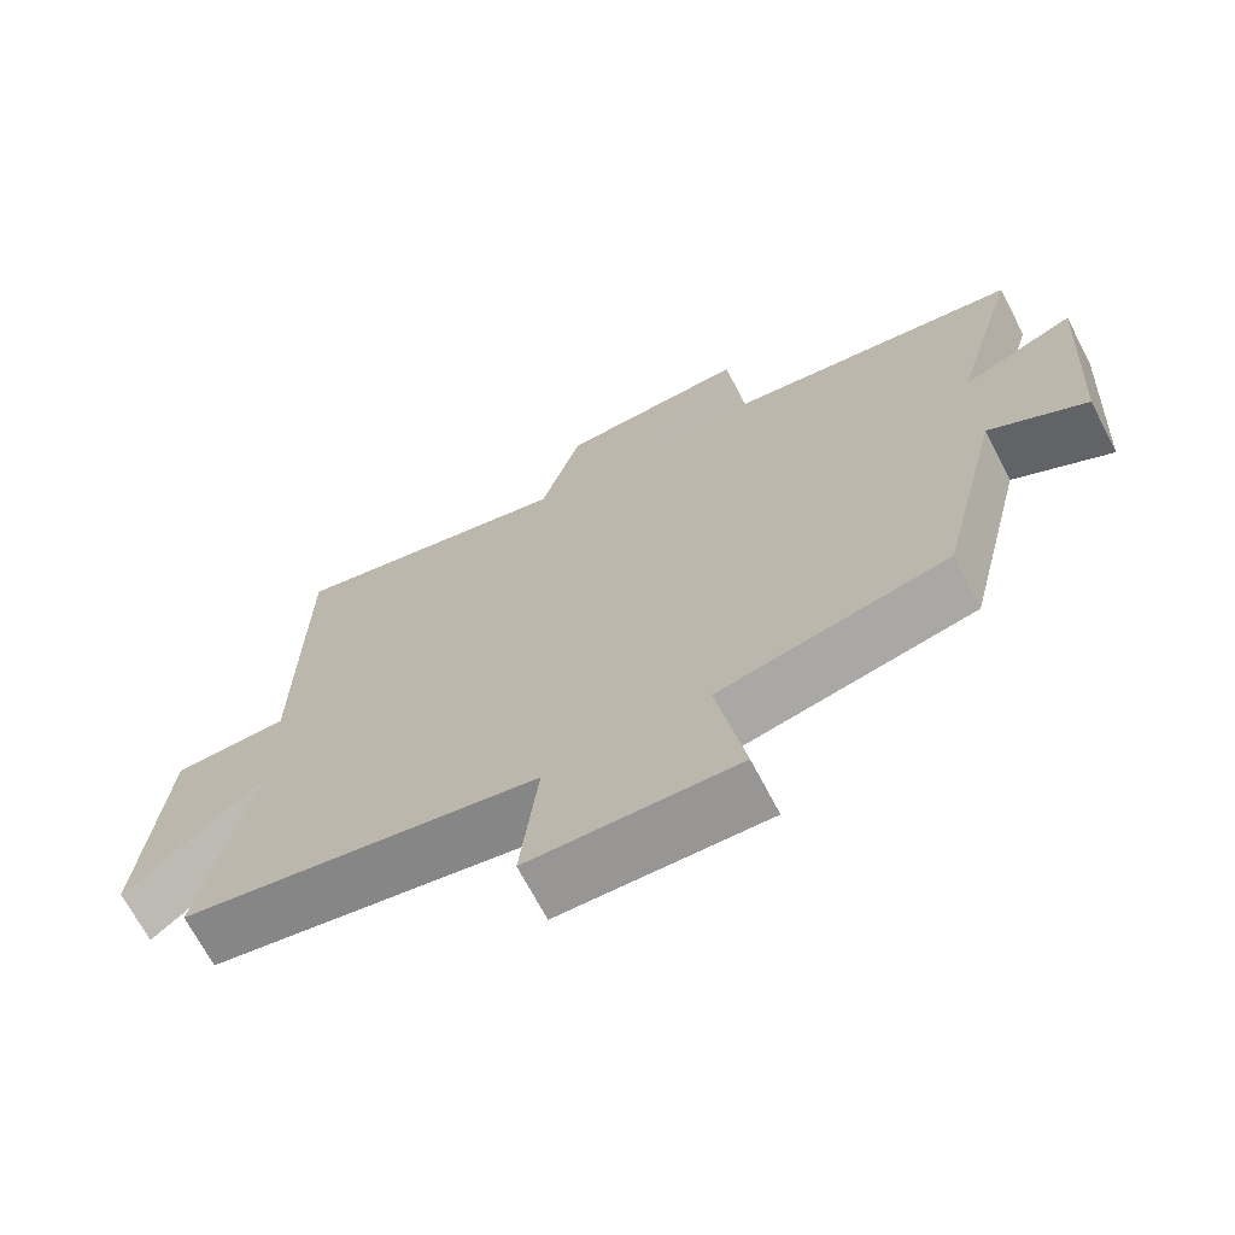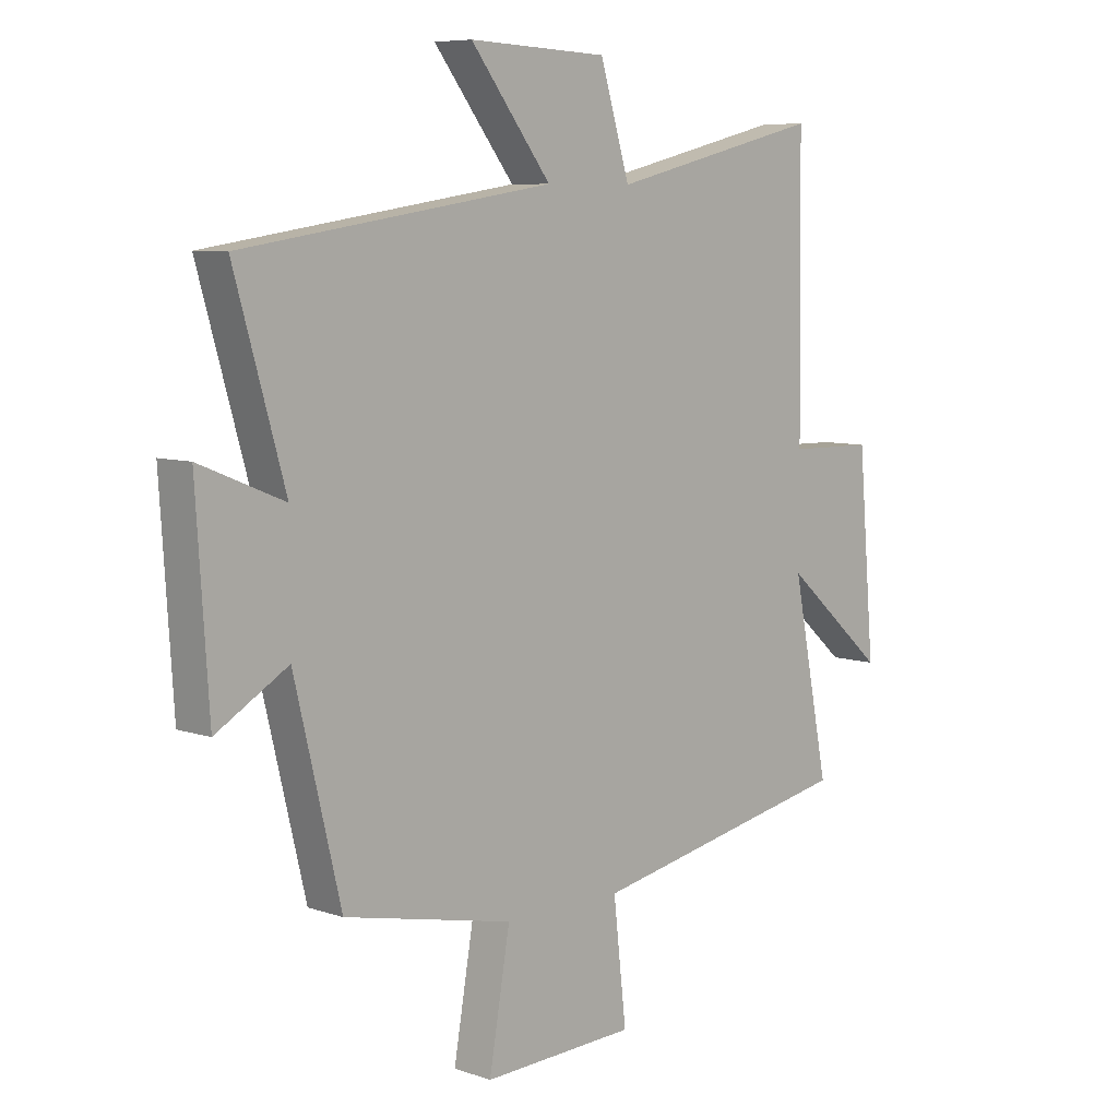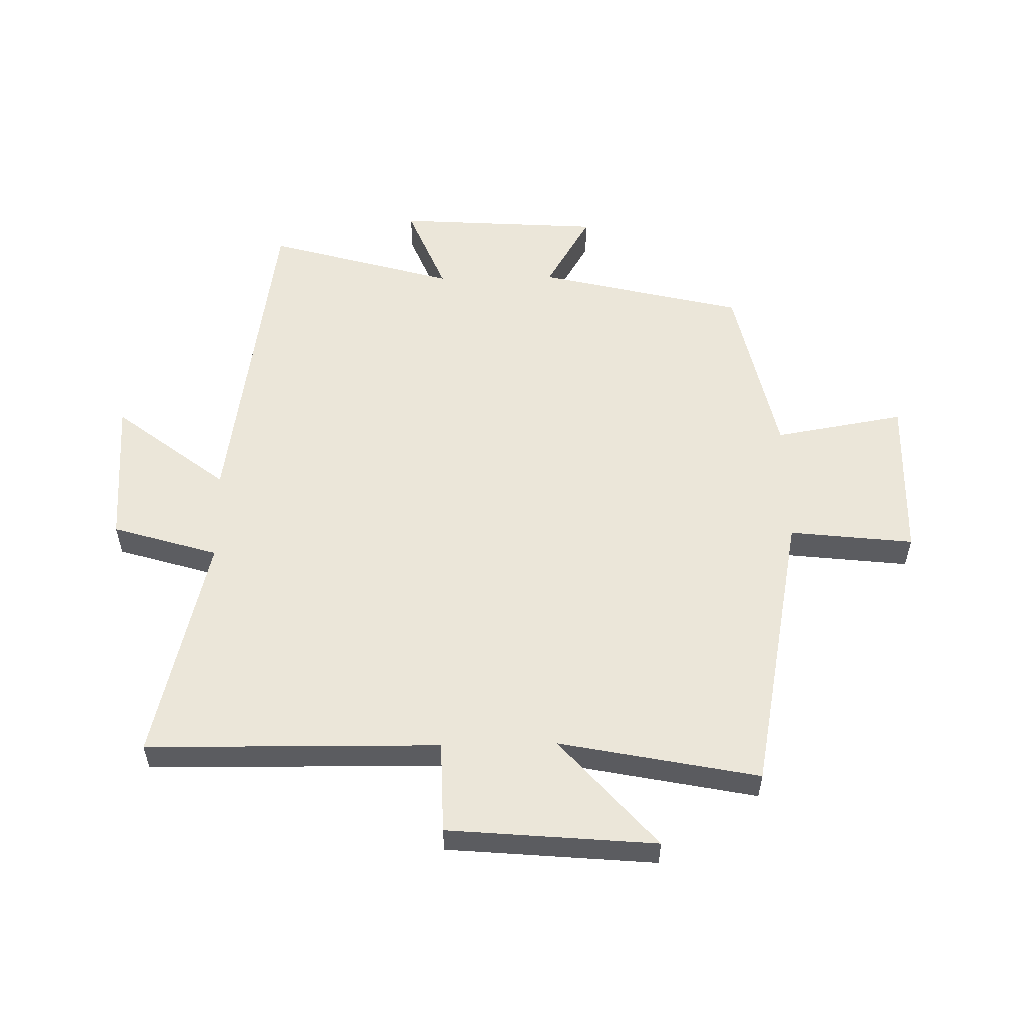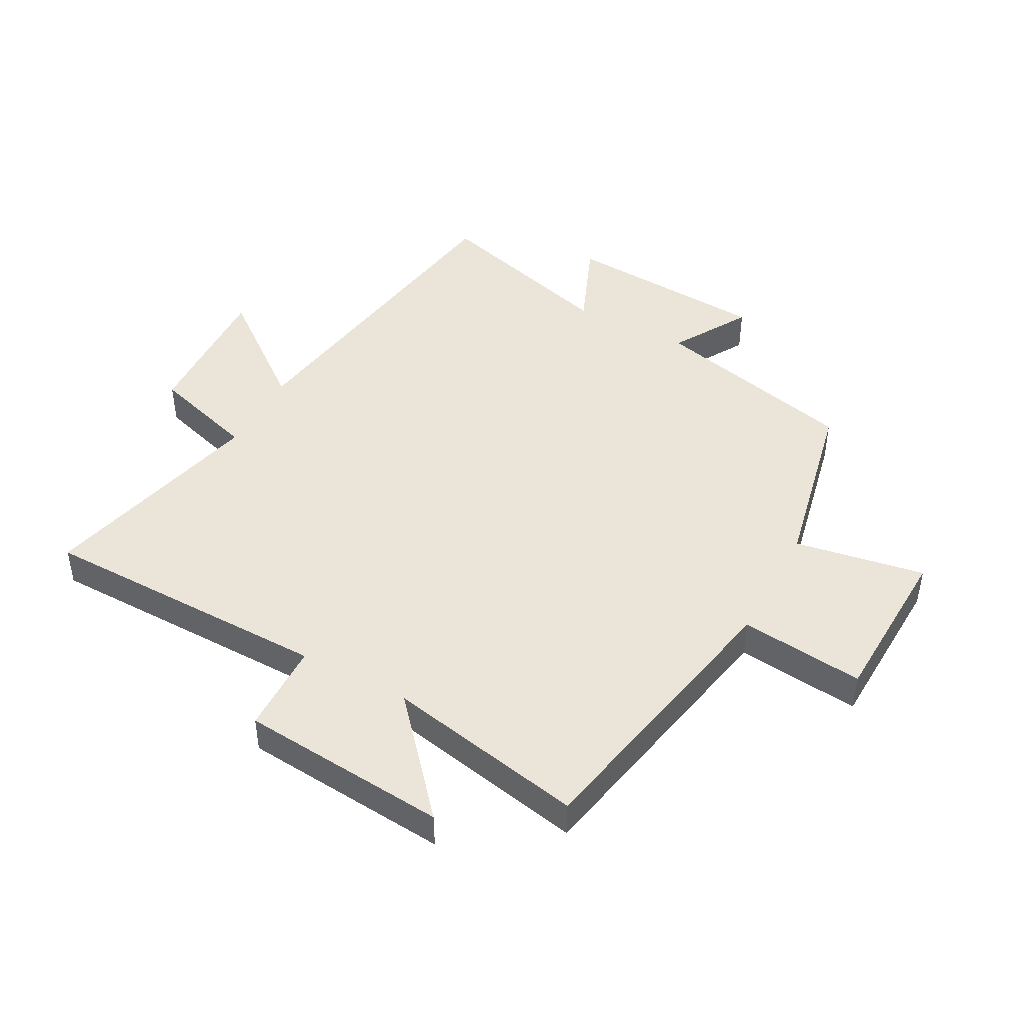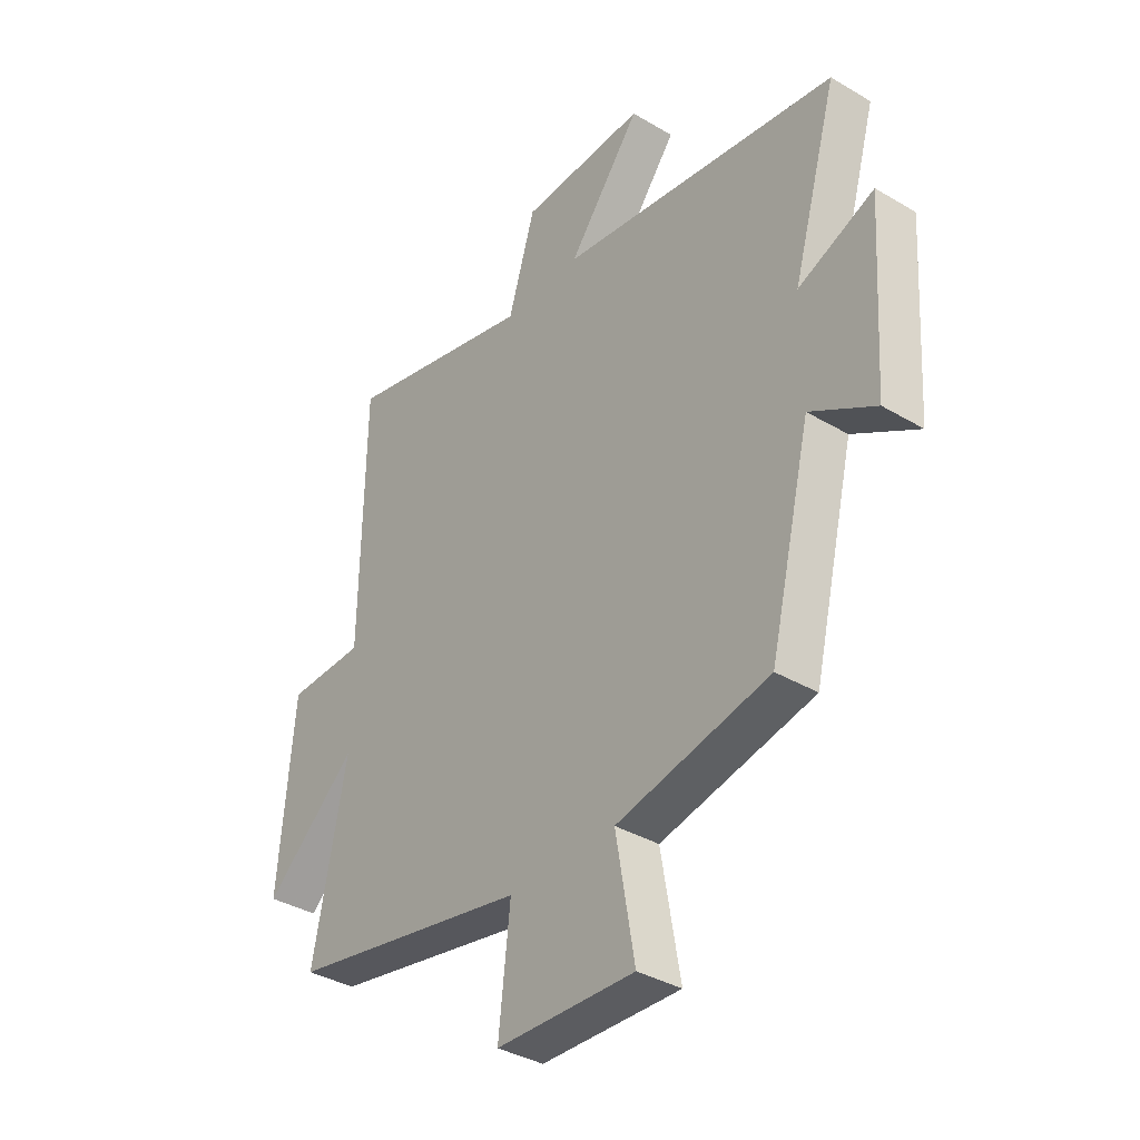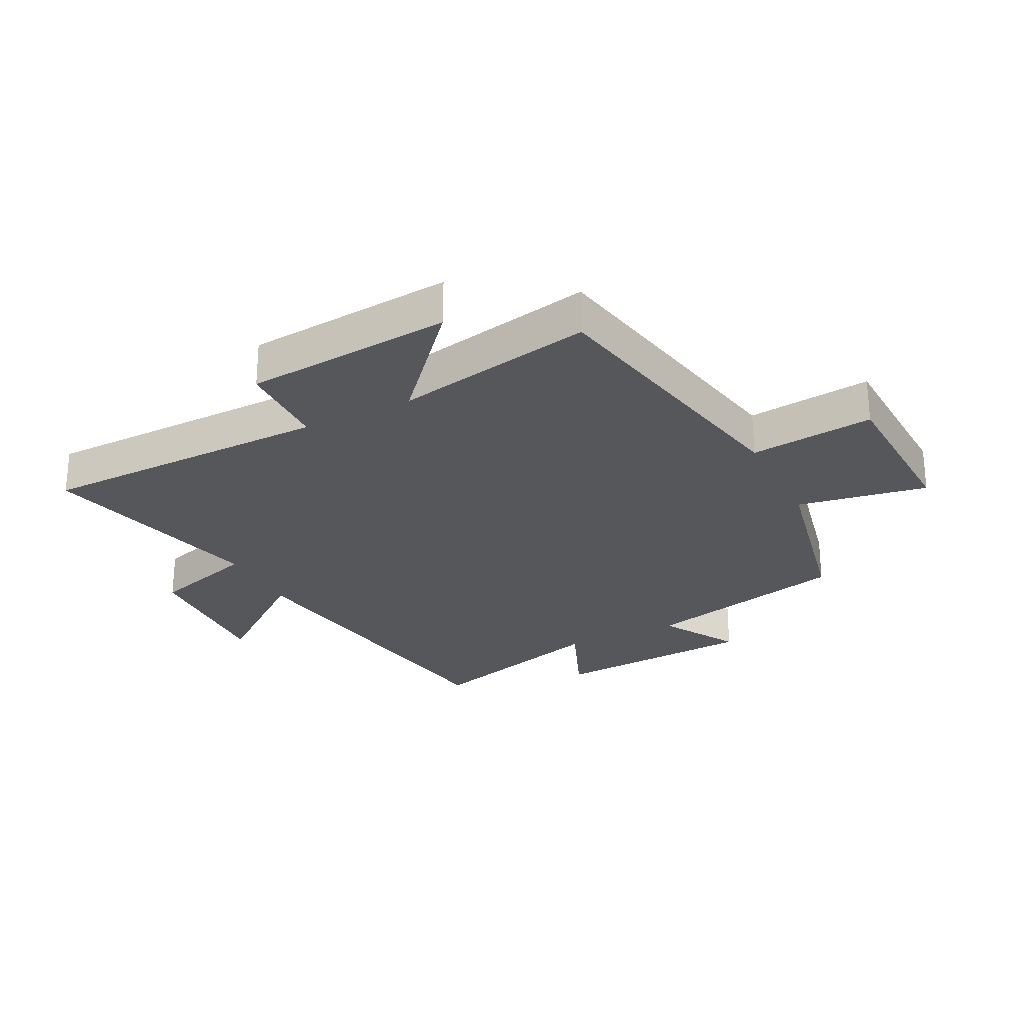
<metadata>
{"format":"obj","ext":"obj","renderer":"f3d","projection":"perspective","resolution":1024,"background":"white","views":[{"elev":-69.2,"azim":-152.4,"up":"+Z"},{"elev":7.4,"azim":-45.9,"up":"+Z"},{"elev":55.2,"azim":88.9,"up":"+Y"},{"elev":45.2,"azim":118.3,"up":"+Y"},{"elev":-36.7,"azim":-127.6,"up":"+Z"},{"elev":-26.5,"azim":116.8,"up":"+Y"}]}
</metadata>
<code>
v 0.566 0.07 -0.408
v 0.094 0.07 -0.5
v 0.117 0.07 -0.705
v -0.155 0.07 -0.715
v -0.118 0.07 -0.5
v -0.418 0.07 -0.436
v -0.5 0.07 -0.096
v -0.627 0.07 -0.171
v -0.649 0.07 0.167
v -0.5 0.07 0.106
v -0.589 0.07 0.416
v -0.039 0.07 0.5
v -0.182 0.07 0.684
v 0.064 0.07 0.674
v 0.117 0.07 0.5
v 0.494 0.07 0.592
v 0.5 0.07 0.109
v 0.652 0.07 0.106
v 0.682 0.07 -0.238
v 0.5 0.07 -0.079
v 0.566 0 -0.408
v 0.094 0 -0.5
v 0.117 0 -0.705
v -0.155 0 -0.715
v -0.118 0 -0.5
v -0.418 0 -0.436
v -0.5 0 -0.096
v -0.627 0 -0.171
v -0.649 0 0.167
v -0.5 0 0.106
v -0.589 0 0.416
v -0.039 0 0.5
v -0.182 0 0.684
v 0.064 0 0.674
v 0.117 0 0.5
v 0.494 0 0.592
v 0.5 0 0.109
v 0.652 0 0.106
v 0.682 0 -0.238
v 0.5 0 -0.079
f 17 18 19 20
f 15 16 17 20
f 15 20 1 2
f 12 13 14 15
f 12 15 2
f 11 12 2
f 10 11 2
f 7 8 9 10
f 7 10 2
f 6 7 2
f 5 6 2
f 2 3 4 5
f 40 39 38 37
f 40 37 36 35
f 22 21 40 35
f 35 34 33 32
f 22 35 32
f 22 32 31
f 22 31 30
f 30 29 28 27
f 22 30 27
f 22 27 26
f 22 26 25
f 25 24 23 22
f 1 21 22 2
f 2 22 23 3
f 3 23 24 4
f 4 24 25 5
f 5 25 26 6
f 6 26 27 7
f 7 27 28 8
f 8 28 29 9
f 9 29 30 10
f 10 30 31 11
f 11 31 32 12
f 12 32 33 13
f 13 33 34 14
f 14 34 35 15
f 15 35 36 16
f 16 36 37 17
f 17 37 38 18
f 18 38 39 19
f 19 39 40 20
f 20 40 21 1

</code>
